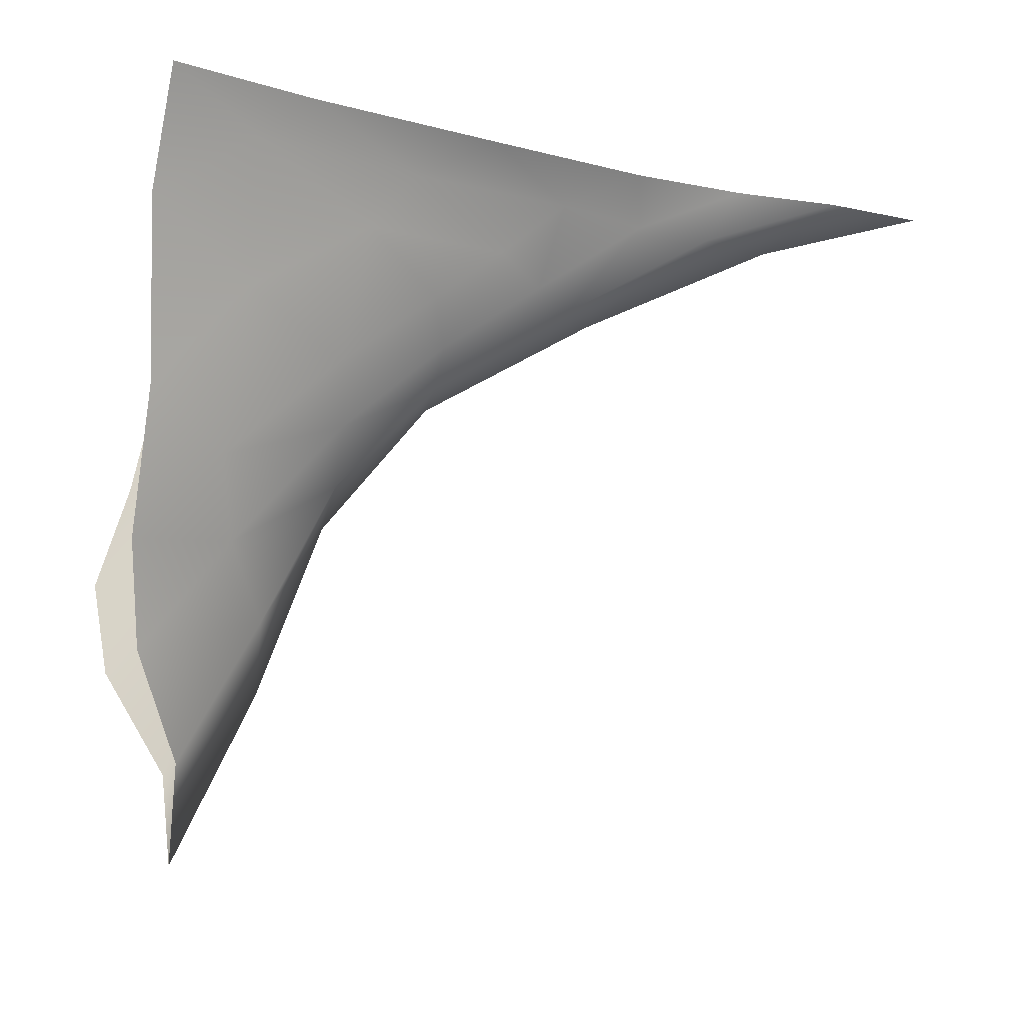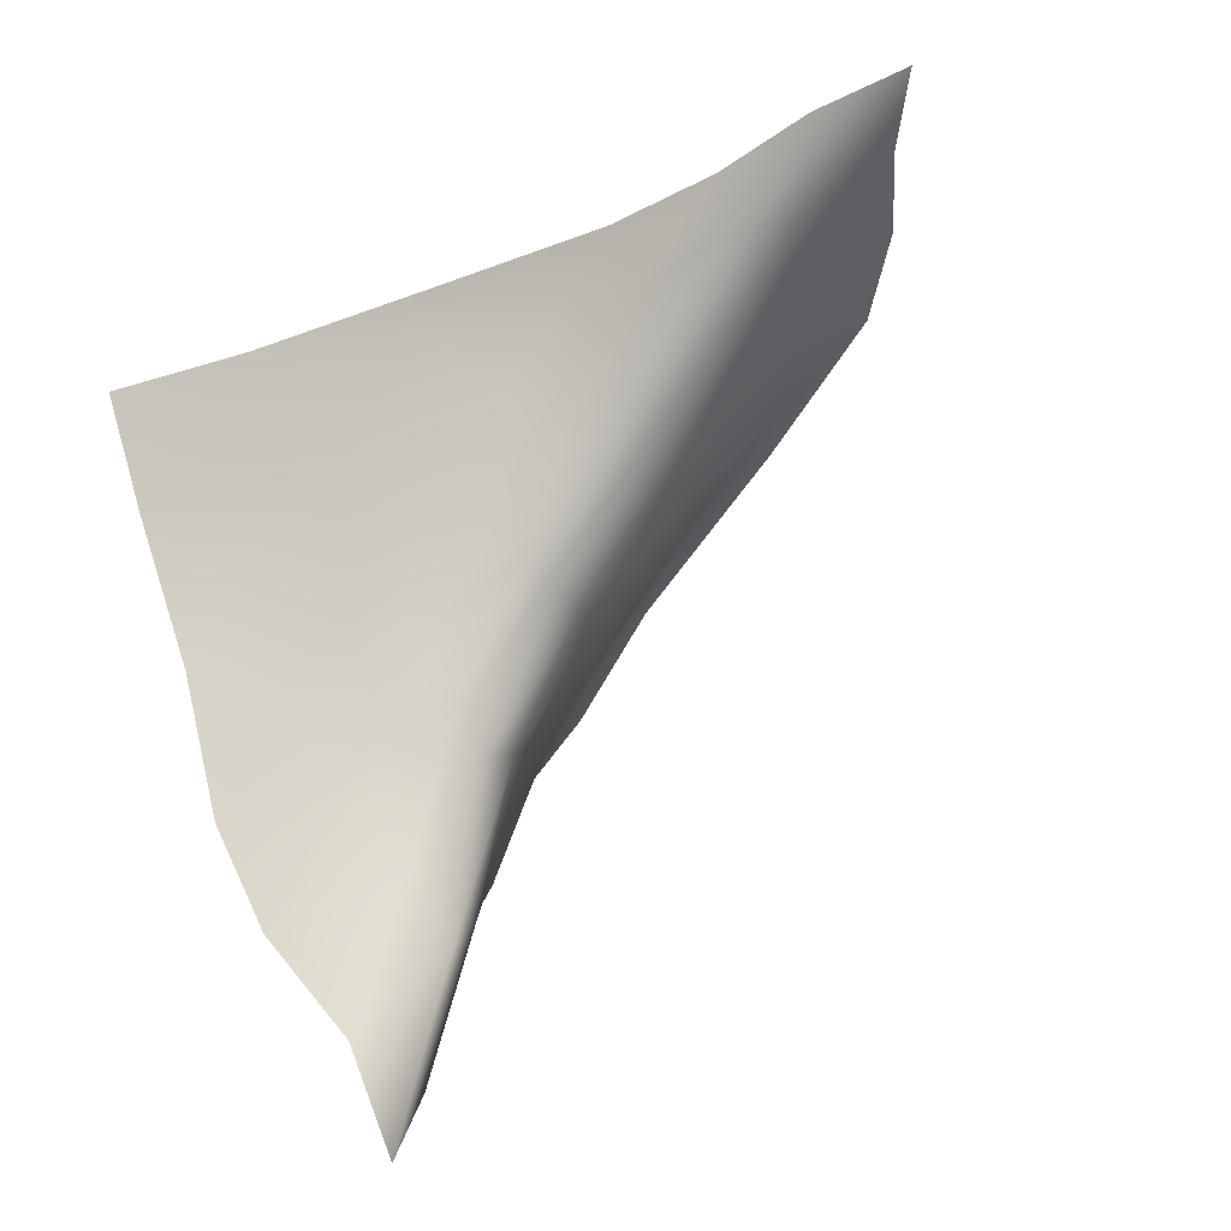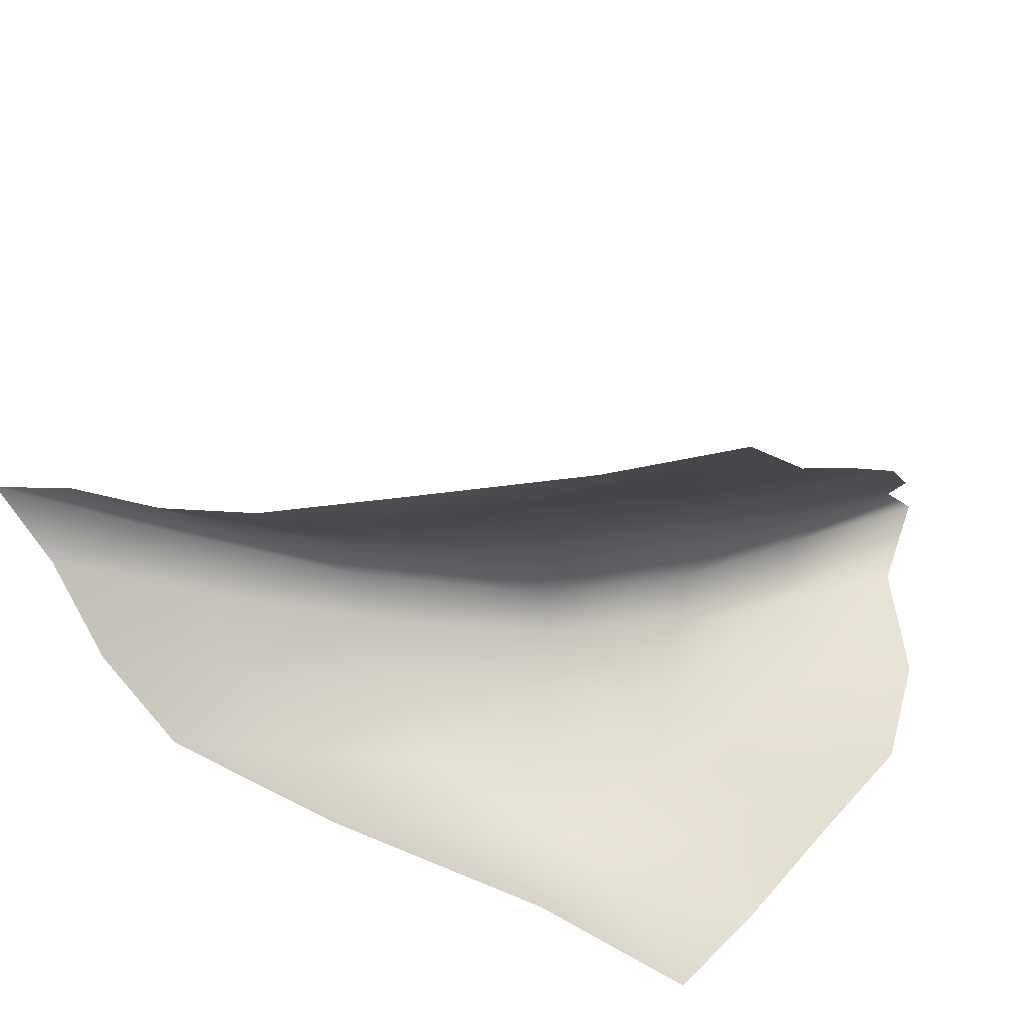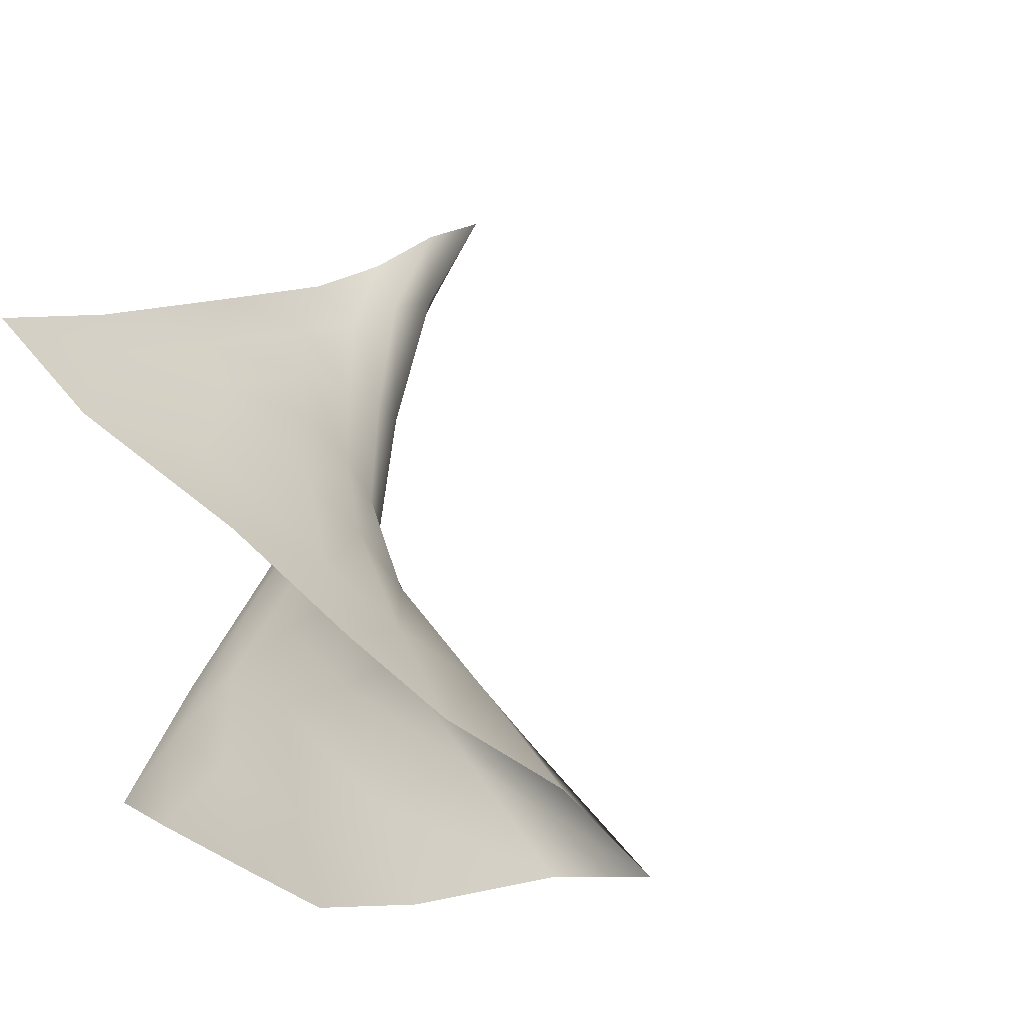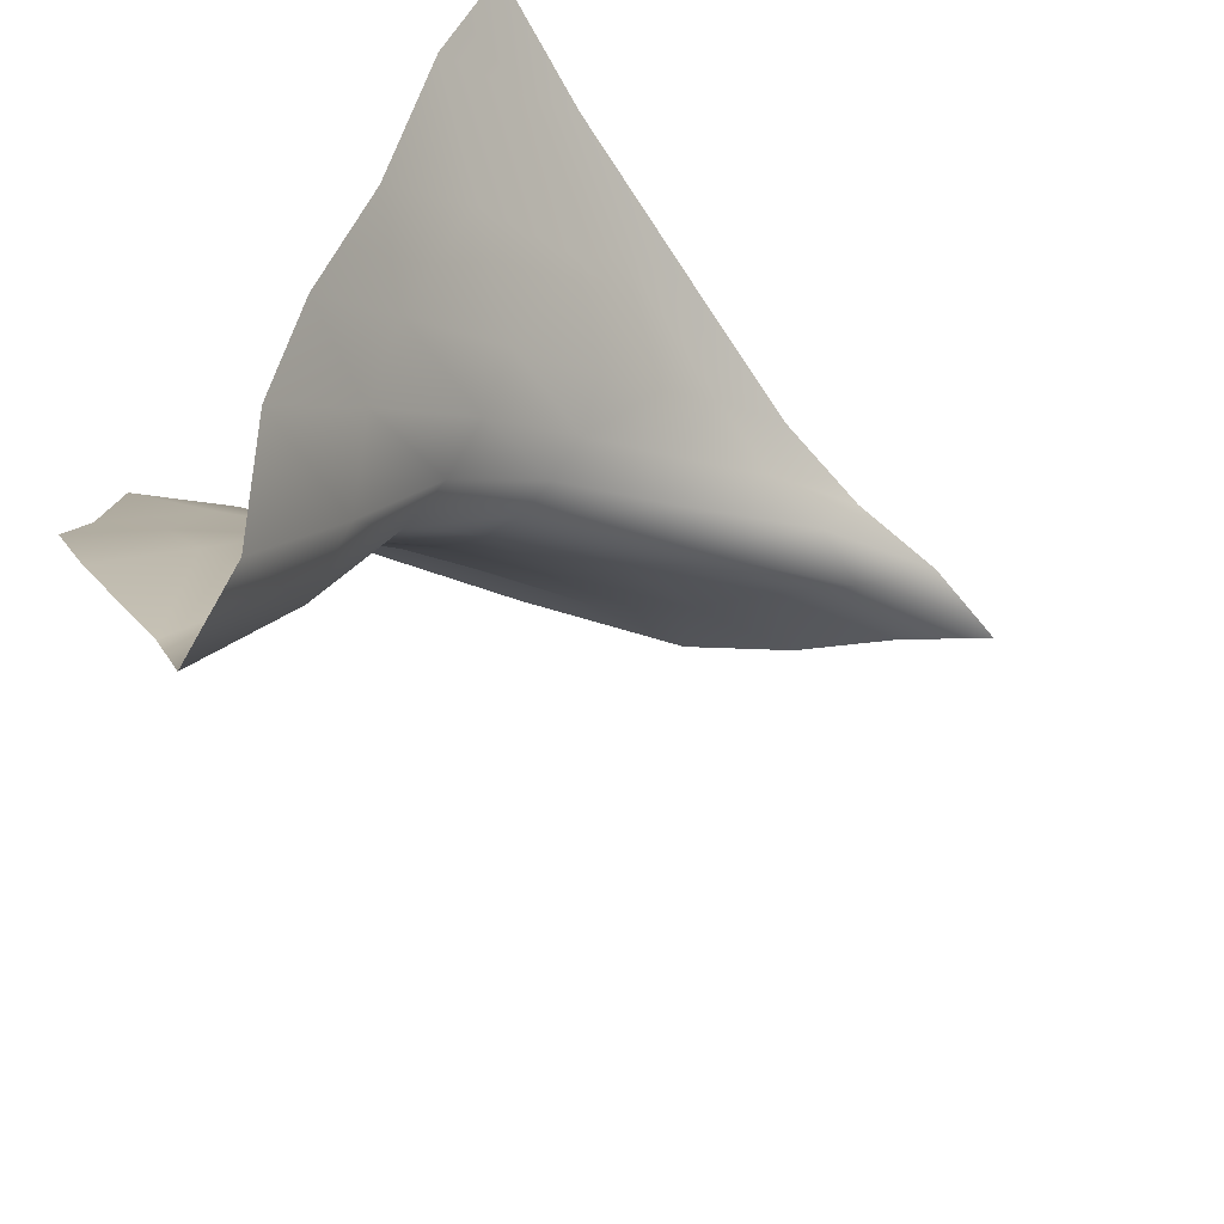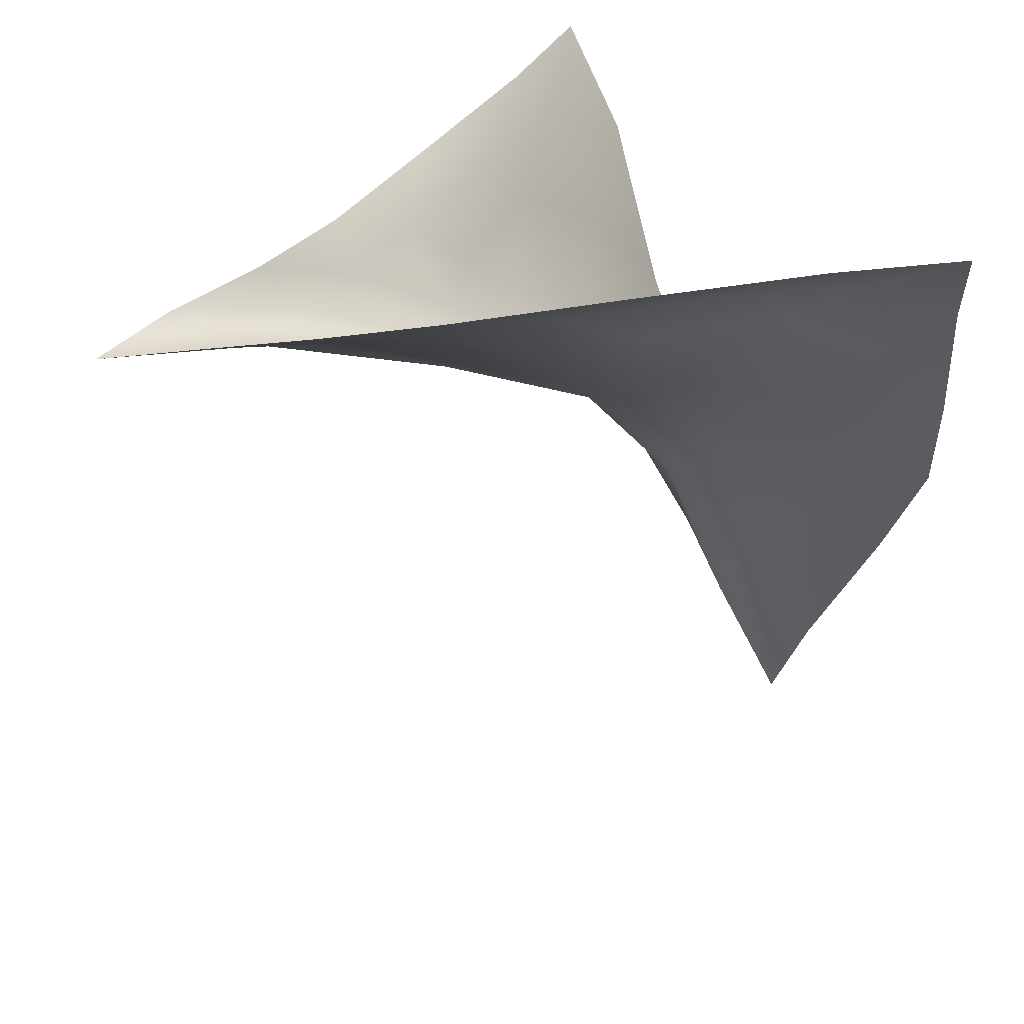
<metadata>
{"format":"obj","ext":"obj","renderer":"f3d","projection":"perspective","resolution":1024,"background":"white","views":[{"elev":-15.6,"azim":-10.5,"up":"+Y"},{"elev":-45.8,"azim":42.0,"up":"+Y"},{"elev":27.9,"azim":-154.7,"up":"+Z"},{"elev":32.4,"azim":-57.5,"up":"+Z"},{"elev":-62.4,"azim":-39.0,"up":"+Y"},{"elev":35.0,"azim":136.9,"up":"+Y"}]}
</metadata>
<code>
g a01_Cornerweb12
v 3833 1231 5686
v 3795 1260 5655
v 3902 1268 5694
v 3688 1293 5579
v 3793 1305 5622
v 3735 1276 5620
v 4069 1340 5704
v 3988 1313 5701
v 3949 1328 5664
v 3857 1296 5662
v 3761 1181 5673
v 3618 1044 5643
v 3642 1131 5620
v 3677 1108 5656
v 3662 1227 5605
v 3711 1205 5640
v 3853 1217 5875
v 3798 1250 5920
v 3784 1164 5872
v 3651 1318 6021
v 3642 1242 5974
v 3713 1288 5975
v 3641 1025 5873
v 3702 1089 5872
v 3648 1123 5919
v 3714 1199 5921
v 3901 1253 5880
v 4003 1316 5896
v 3888 1317 5934
v 3947 1291 5887
v 3750 1317 5981
v 3830 1289 5928
v 3958 1227 5775
v 3931 1238 5735
v 4037 1298 5748
v 4074 1287 5801
v 3859 1158 5785
v 3853 1164 5757
v 3980 1226 5808
v 3843 1186 5723
v 4132 1333 5756
v 4113 1282 5843
v 4179 1318 5816
v 4229 1310 5864
v 4009 1286 5868
v 3934 1237 5854
v 3960 1228 5832
v 4063 1283 5860
v 4084 1315 5881
v 3864 1189 5843
v 3862 1166 5814
v 4160 1312 5878
v 3768 1128 5709
v 3780 1088 5742
v 3730 988.9 5720
v 3690 1045 5689
v 3783 1065 5771
v 3680 814.2 5735
v 3674 885.6 5705
v 3739 939.9 5749
v 3629 967.9 5675
v 3789 1089 5803
v 3790 1125 5838
v 3712 1035 5832
v 3738 986.8 5789
v 3648 954.3 5829
v 3681 882.5 5779
f 20 22 31
f 29 31 32
f 22 32 31
f 32 22 18
f 26 18 22
f 18 26 19
f 24 19 26
f 19 24 63
f 64 63 24
f 63 64 62
f 65 62 64
f 62 65 57
f 60 57 65
f 57 60 54
f 55 54 60
f 54 55 53
f 56 53 55
f 53 56 11
f 14 11 56
f 28 29 30
f 32 30 29
f 30 32 27
f 18 27 32
f 27 18 17
f 19 17 18
f 17 19 50
f 63 50 19
f 50 63 51
f 62 51 63
f 51 62 37
f 57 37 62
f 37 57 38
f 54 38 57
f 38 54 40
f 53 40 54
f 40 53 1
f 11 1 53
f 7 41 35
f 36 35 41
f 35 36 33
f 39 33 36
f 33 39 37
f 47 37 39
f 37 47 51
f 46 51 47
f 51 46 50
f 27 50 46
f 50 27 17
f 37 38 33
f 34 33 38
f 33 34 35
f 8 35 34
f 35 8 7
f 9 7 8
f 46 30 27
f 30 46 45
f 47 45 46
f 45 47 48
f 39 48 47
f 48 39 42
f 36 42 39
f 42 36 43
f 41 43 36
f 45 28 30
f 28 45 49
f 48 49 45
f 49 48 52
f 42 52 48
f 52 42 44
f 43 44 42
f 5 9 10
f 8 10 9
f 10 8 3
f 34 3 8
f 3 34 40
f 38 40 34
f 40 1 3
f 2 3 1
f 3 2 10
f 6 10 2
f 10 6 5
f 4 5 6
f 1 11 2
f 16 2 11
f 2 16 6
f 15 6 16
f 6 15 4
f 11 14 16
f 13 16 14
f 16 13 15
f 14 12 13
f 12 14 61
f 56 61 14
f 61 56 59
f 55 59 56
f 59 55 58
f 60 58 55
f 58 60 67
f 65 67 60
f 67 65 66
f 64 66 65
f 66 64 23
f 24 23 64
f 23 24 25
f 26 25 24
f 25 26 21
f 22 21 26
f 21 22 20

</code>
